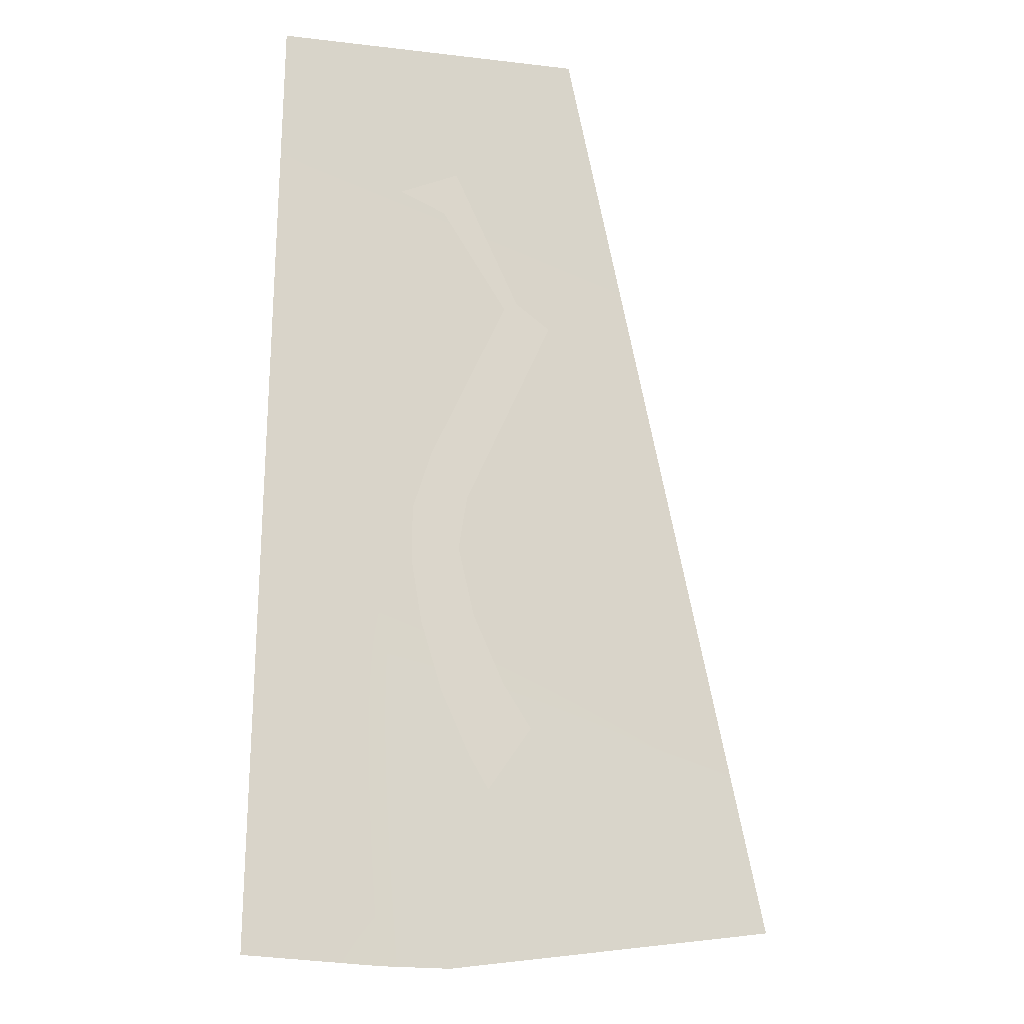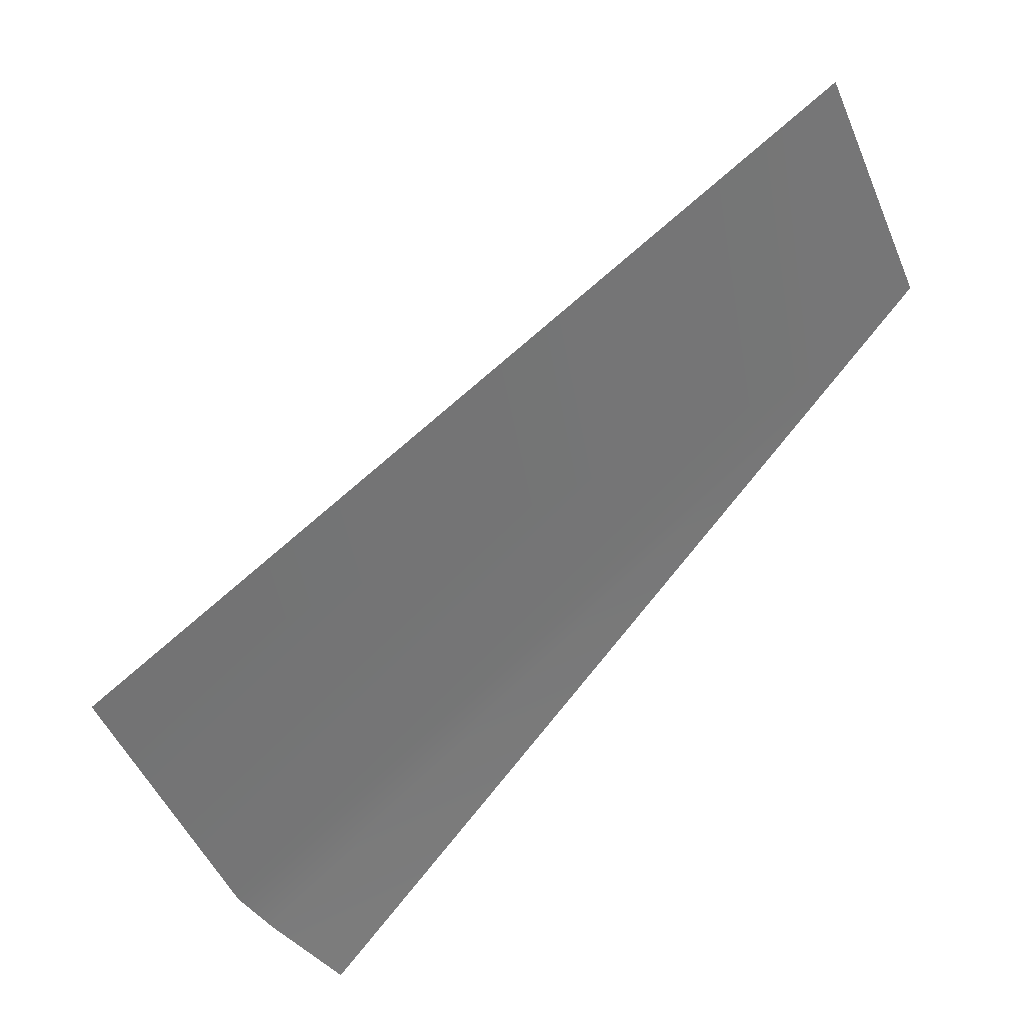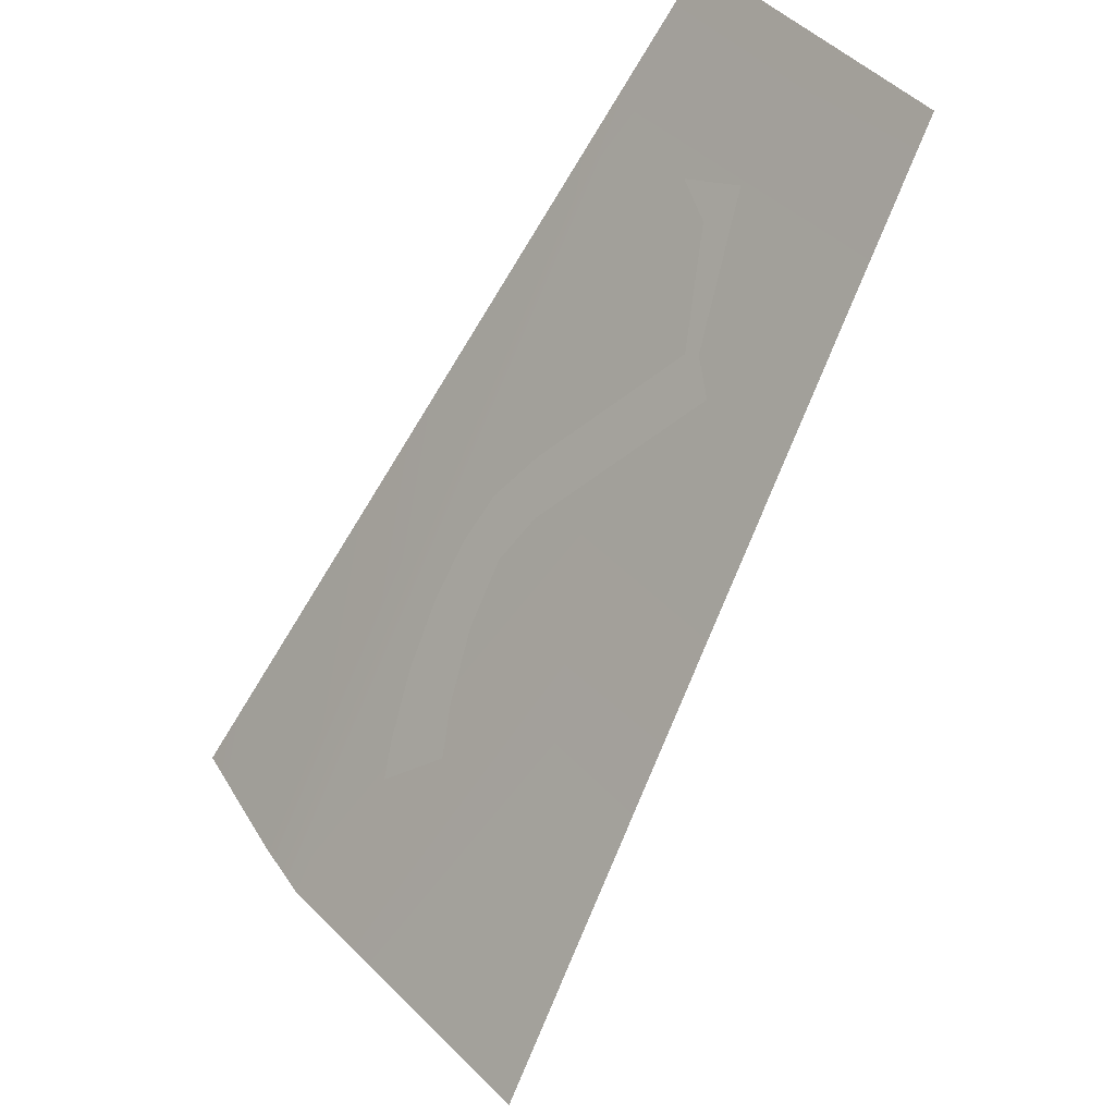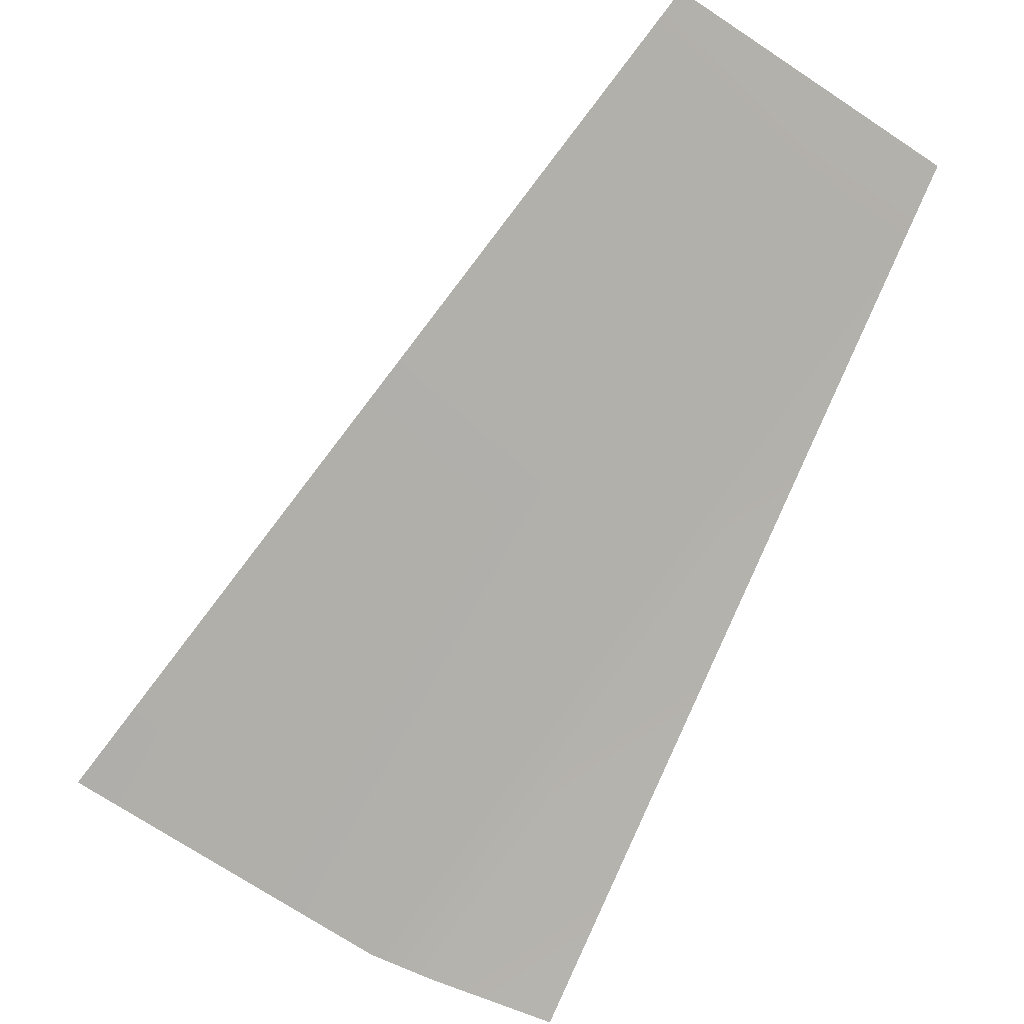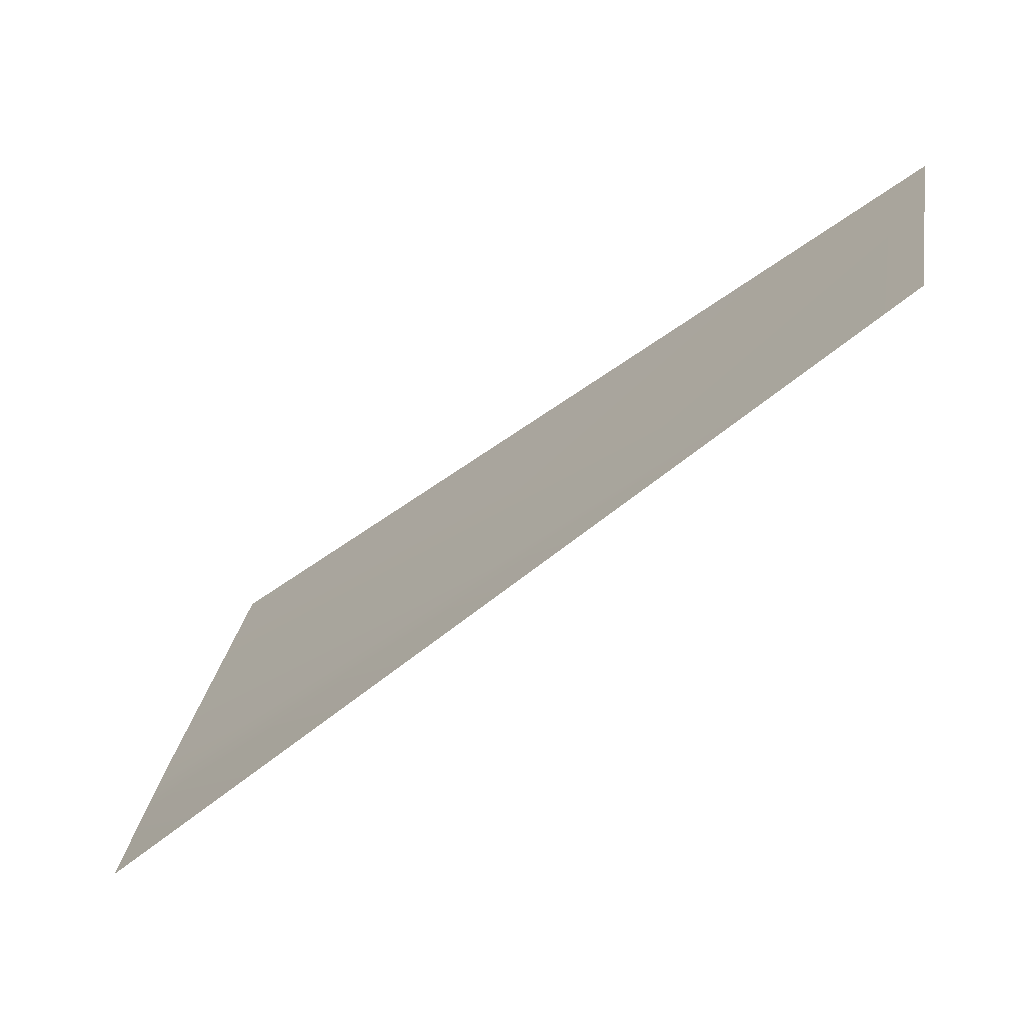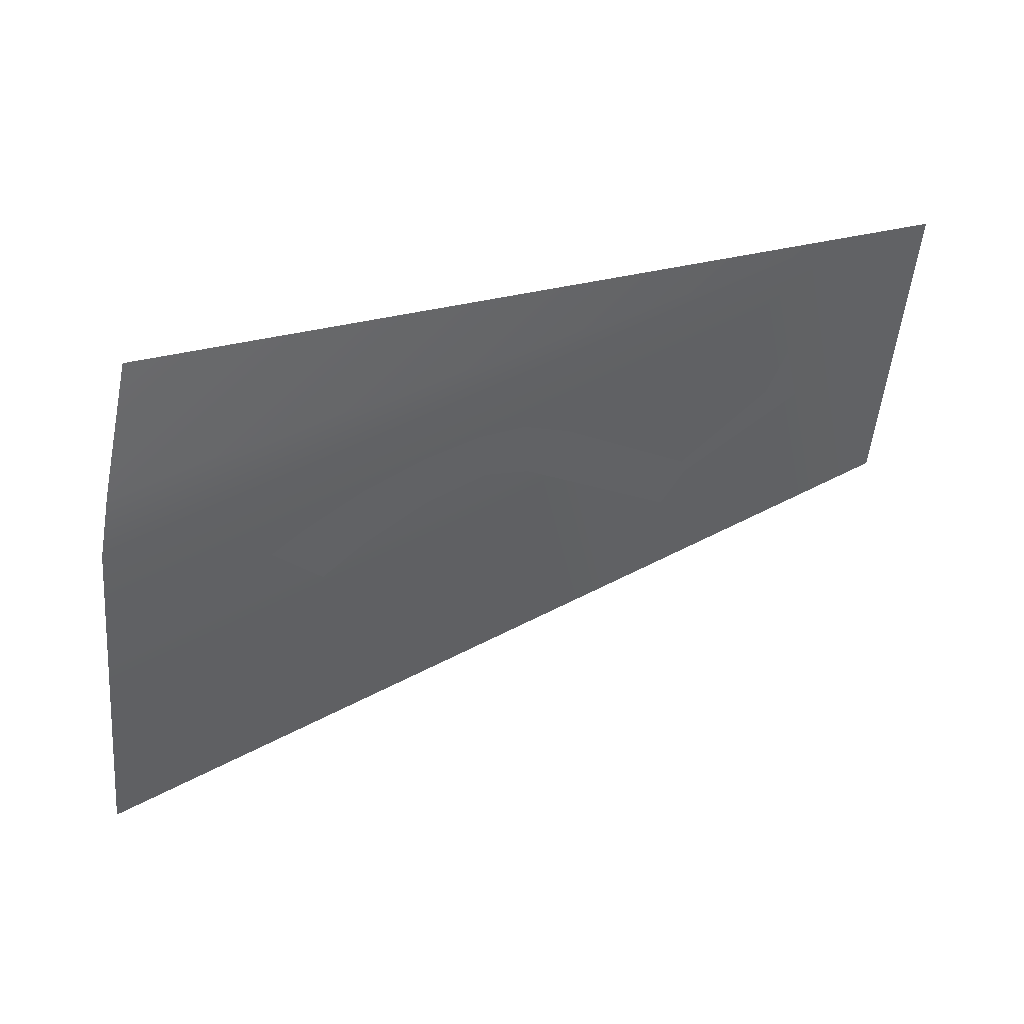
<metadata>
{"format":"obj","ext":"obj","renderer":"f3d","projection":"perspective","resolution":1024,"background":"white","views":[{"elev":-73.2,"azim":156.2,"up":"+Z"},{"elev":-22.5,"azim":-46.1,"up":"+Y"},{"elev":55.0,"azim":-102.1,"up":"+Y"},{"elev":-32.3,"azim":-9.8,"up":"+Y"},{"elev":3.5,"azim":84.8,"up":"+Z"},{"elev":-73.5,"azim":68.9,"up":"+Z"}]}
</metadata>
<code>
o 35_DHD_symbols_outer_Cylinder.074
v -0.1128 0.9709 -0.2646
v -0.1125 0.9782 -0.2579
v -0.139 0.9408 -0.2871
v -0.1424 0.9494 -0.2786
v -0.1359 0.9536 -0.276
v -0.1278 0.9605 -0.2713
v -0.1219 0.9679 -0.2656
v -0.1204 0.9744 -0.26
v -0.1236 0.9997 -0.2363
v -0.1171 1.001 -0.236
v -0.1 1.015 -0.2264
v -0.09262 1.01 -0.2324
v -0.1004 1.01 -0.2316
v -0.1154 1 -0.2375
v -0.1155 0.9646 -0.2698
v -0.1203 0.9576 -0.2753
v -0.127 0.9503 -0.2807
v -0.1344 0.9441 -0.285
v -0.1113 1.037 -0.2045
v -0.06552 1.025 -0.2241
v -0.1126 0.9126 -0.3121
v -0.1328 0.9162 -0.3061
v -0.1428 0.9183 -0.3027
v -0.1906 0.9327 -0.2787
v -0.07066 1.013 -0.2337
v -0.08927 1.031 -0.2139
f 17 5 6
f 18 3 4
f 18 4 5
f 16 17 6
f 17 18 5
f 1 15 7
f 15 16 6
f 7 15 6
f 14 2 9
f 2 1 8
f 8 1 7
f 11 12 13
f 11 13 10
f 13 14 10
f 8 9 2
f 9 10 14
f 25 21 22
f 25 26 20
f 22 23 25
f 23 24 25
f 24 19 25
f 19 26 25

</code>
